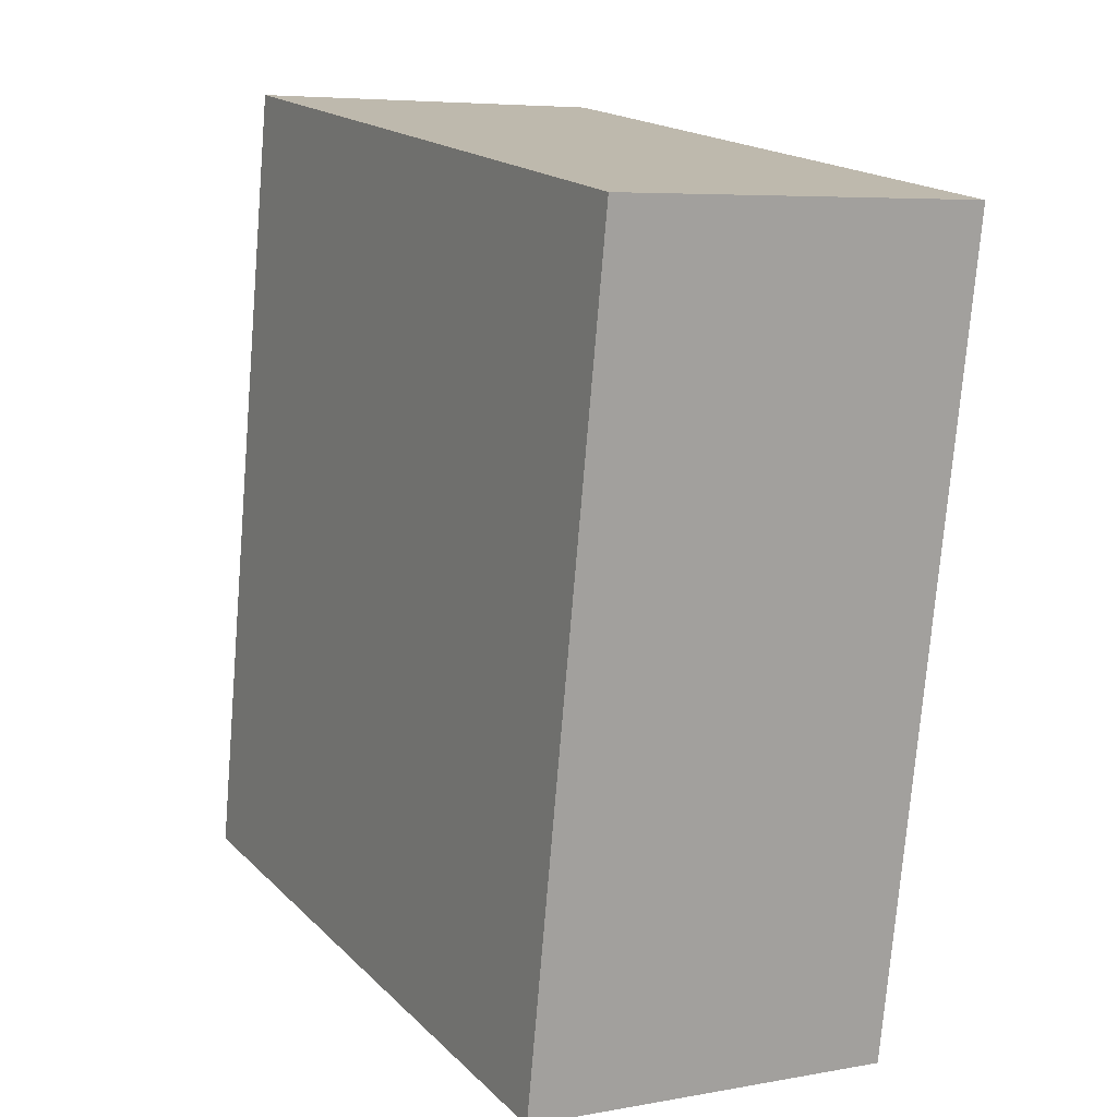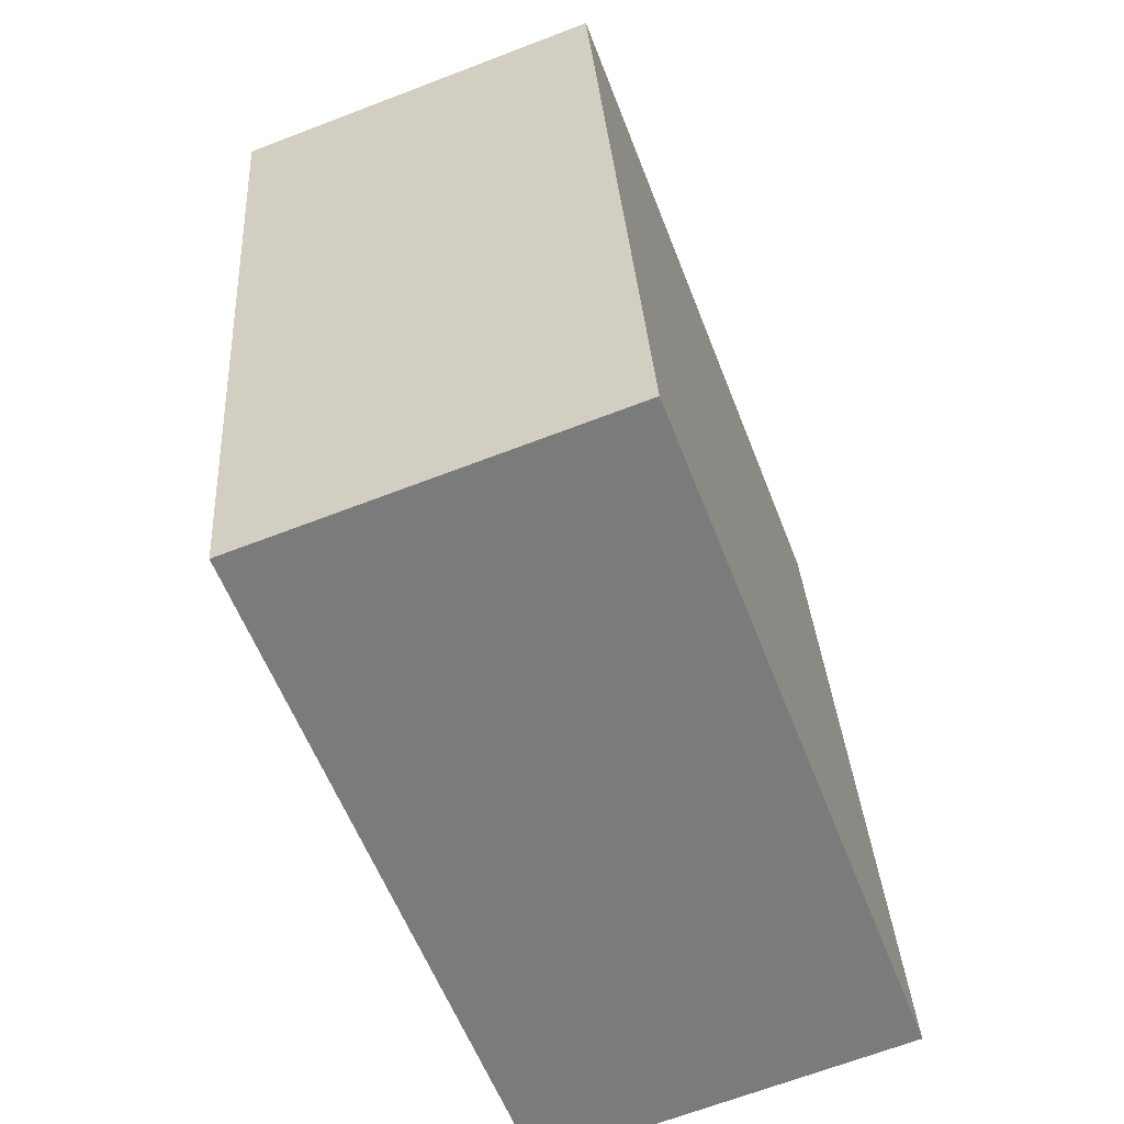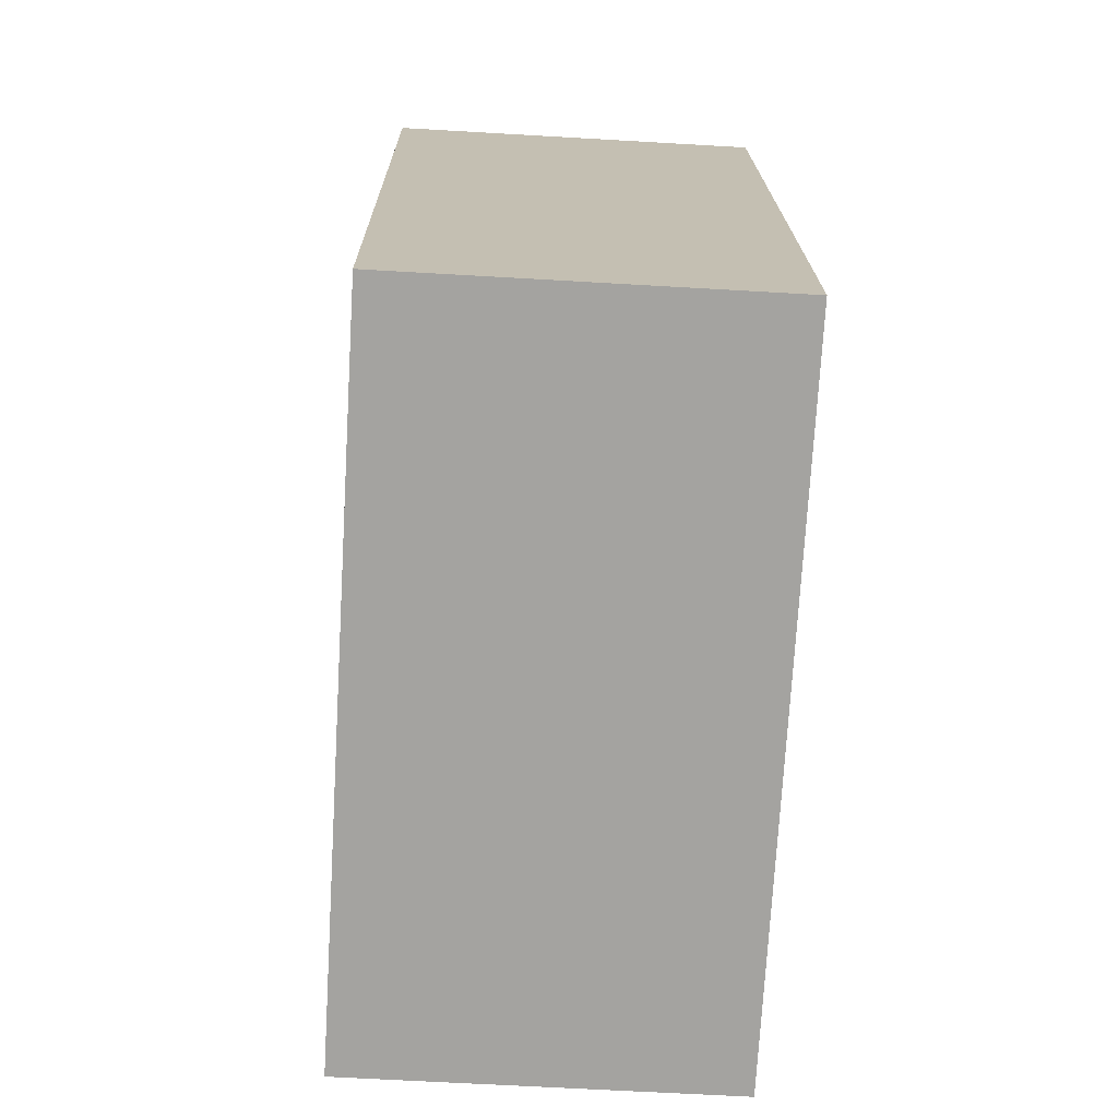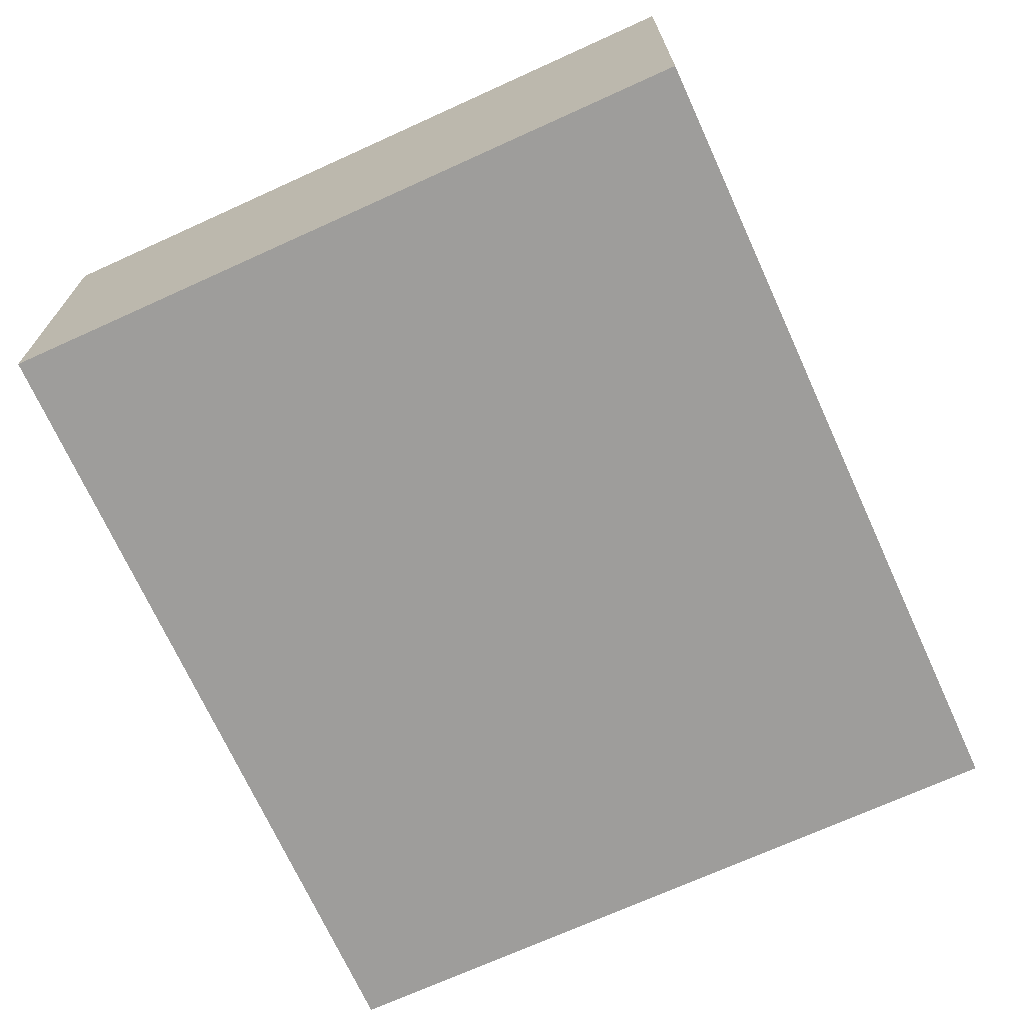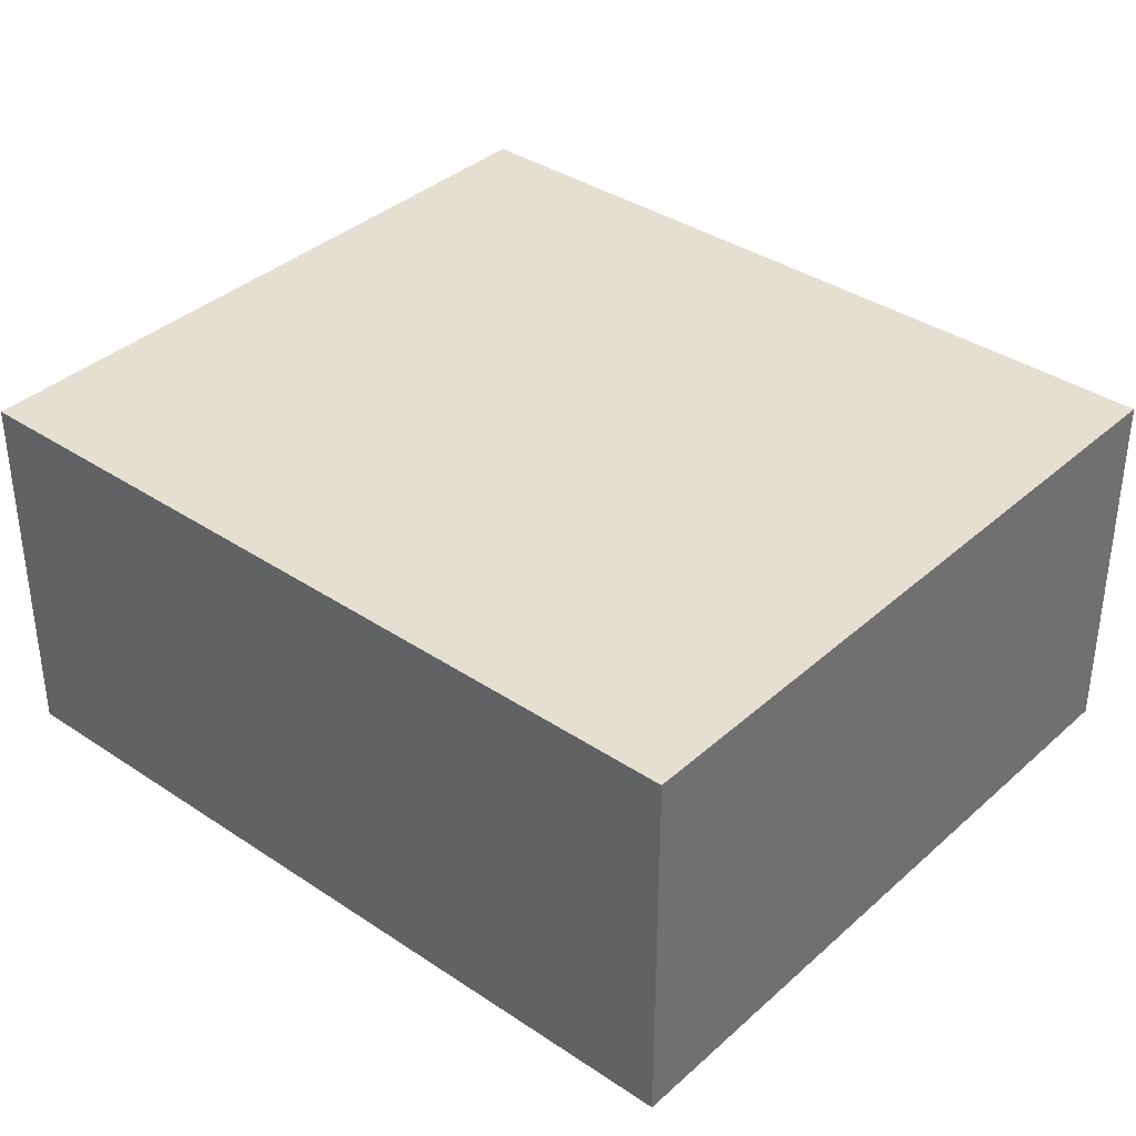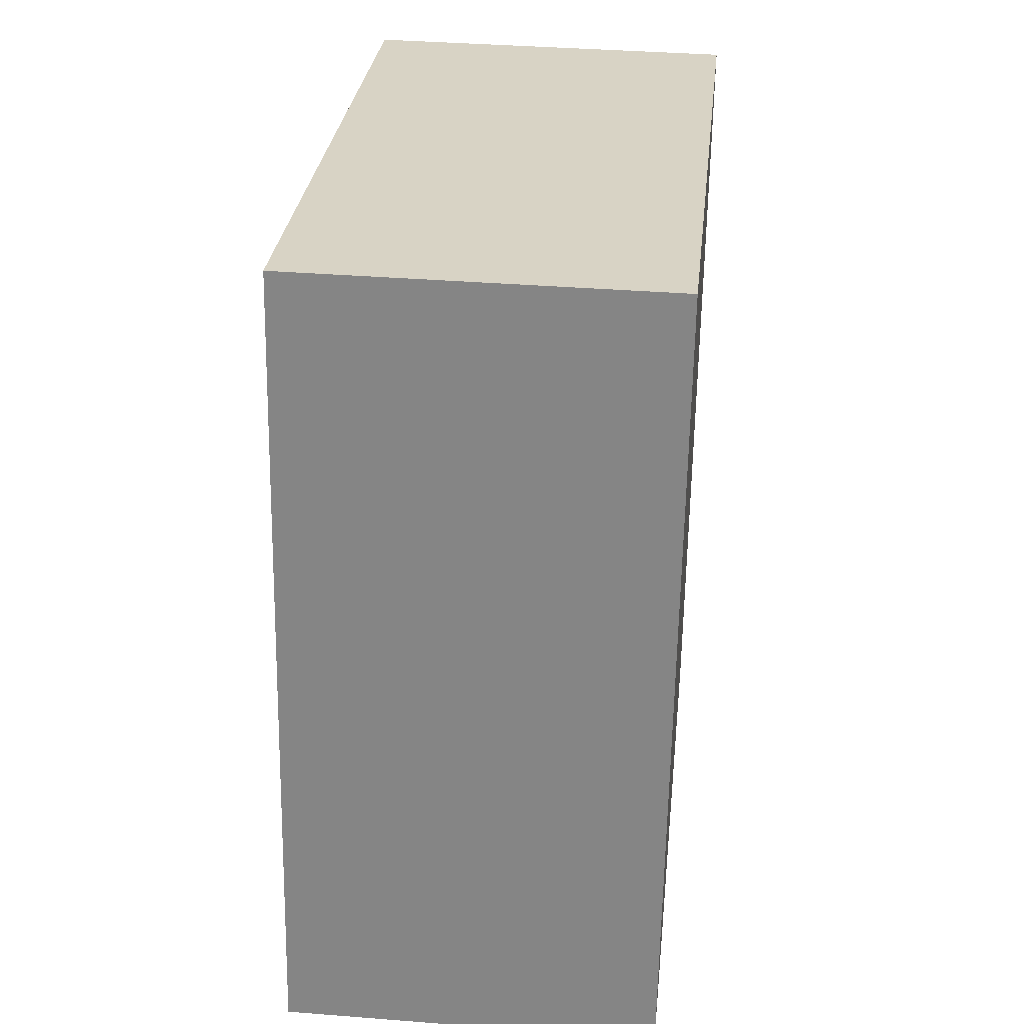
<metadata>
{"format":"obj","ext":"obj","renderer":"f3d","projection":"perspective","resolution":1024,"background":"white","views":[{"elev":6.0,"azim":61.0,"up":"+Z"},{"elev":-67.3,"azim":111.0,"up":"+Z"},{"elev":-62.9,"azim":-93.4,"up":"+Z"},{"elev":-70.6,"azim":-145.7,"up":"+Y"},{"elev":36.8,"azim":-39.2,"up":"+Y"},{"elev":37.3,"azim":-84.2,"up":"+Z"}]}
</metadata>
<code>
v  0.524 1.418 3.026
v  2.651 1.418 -0.459
v  0 1.418 8.683e-17
v  3.175 1.418 2.567
v  0 0 0
v  0.524 -1.853e-16 3.026
v  3.175 -1.572e-16 2.567
v  2.651 2.811e-17 -0.459
g defaultobject
f 1 2 3
f 2 1 4
f 5 1 3
f 1 5 6
f 6 4 1
f 4 6 7
f 7 2 4
f 2 7 8
f 8 3 2
f 3 8 5
f 8 6 5
f 6 8 7

</code>
